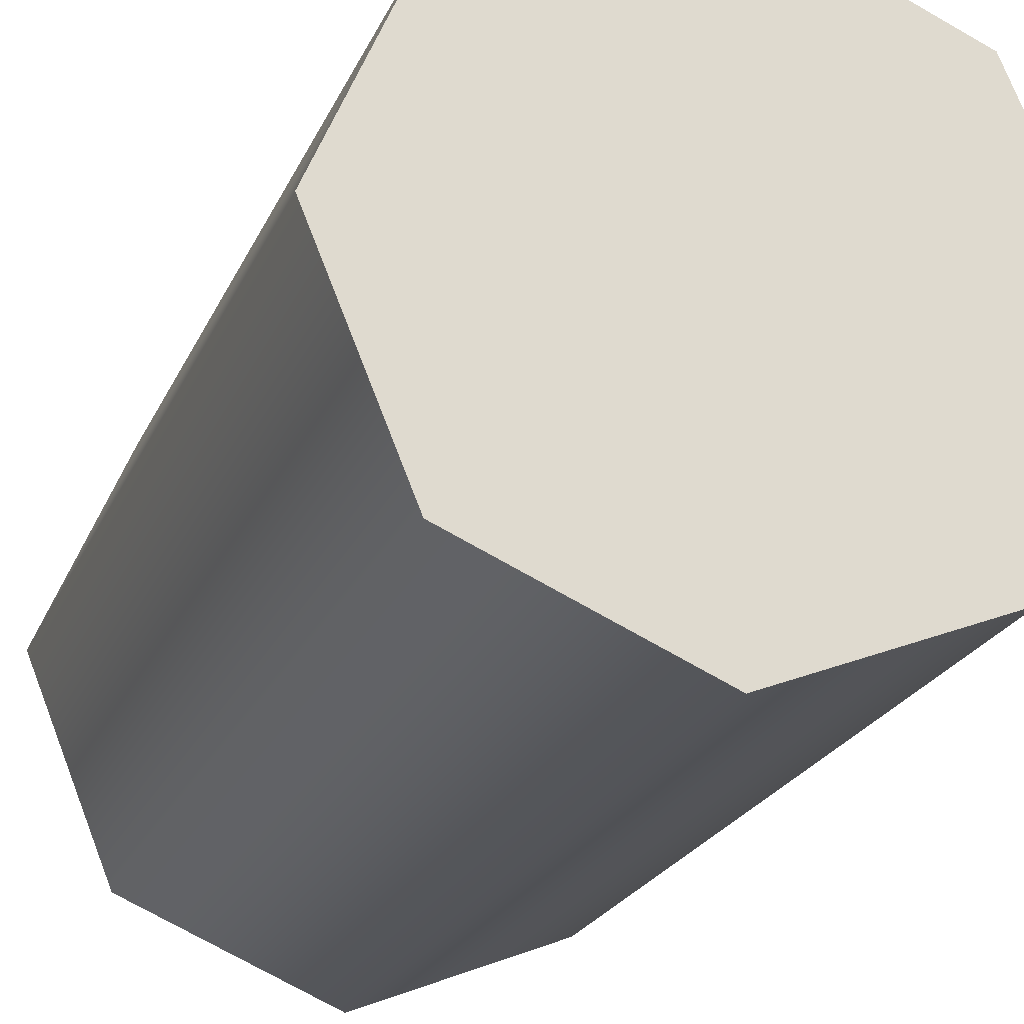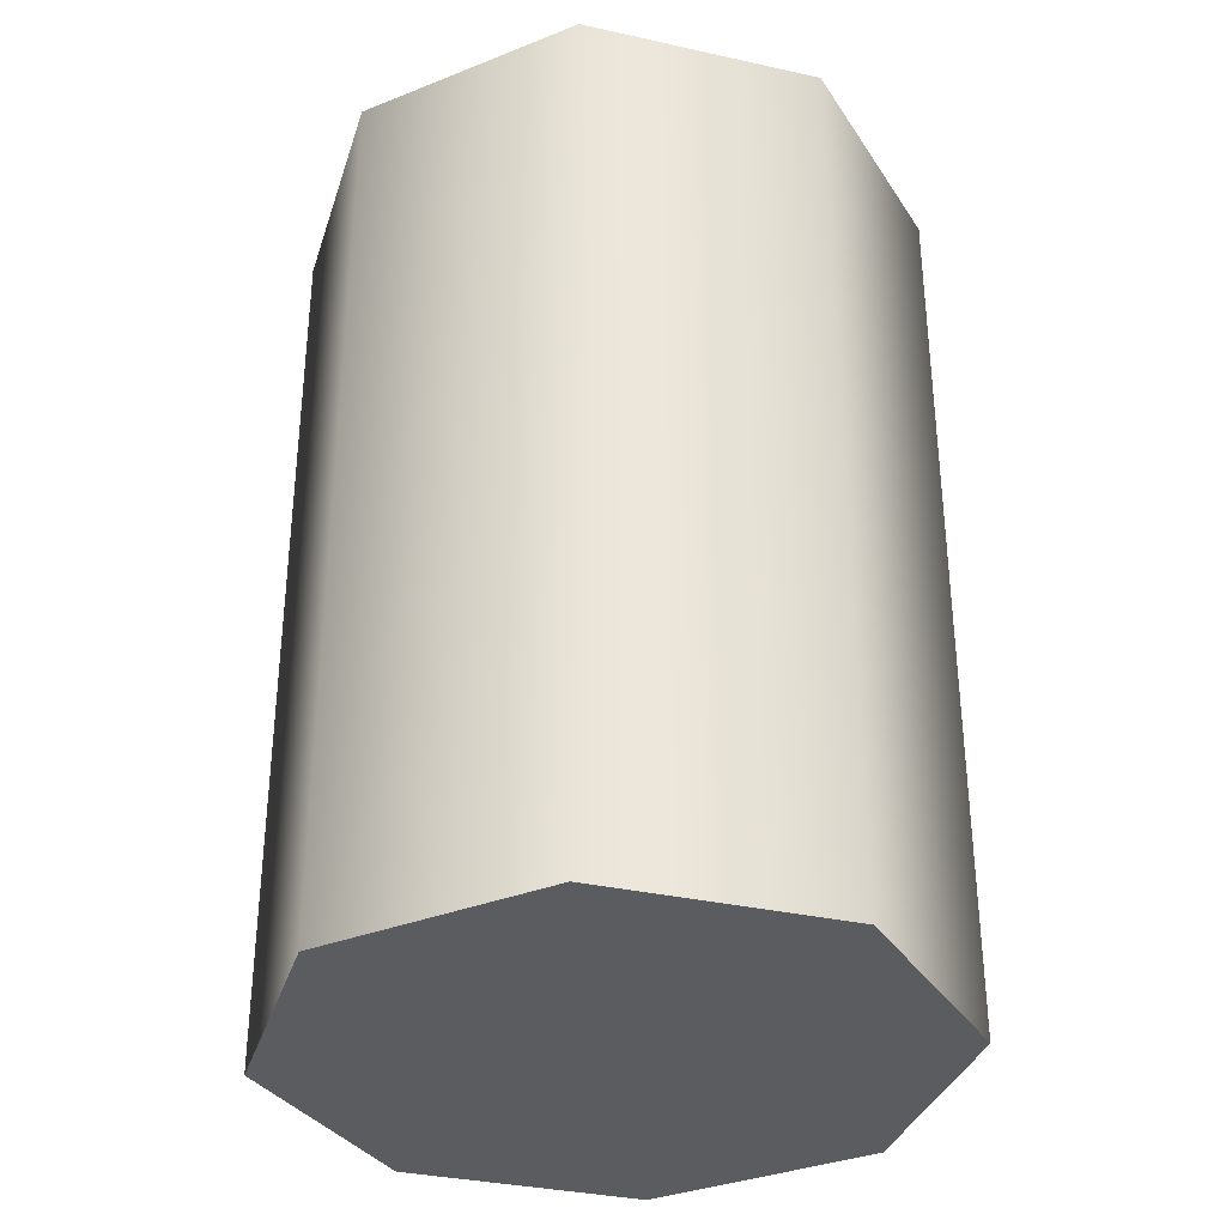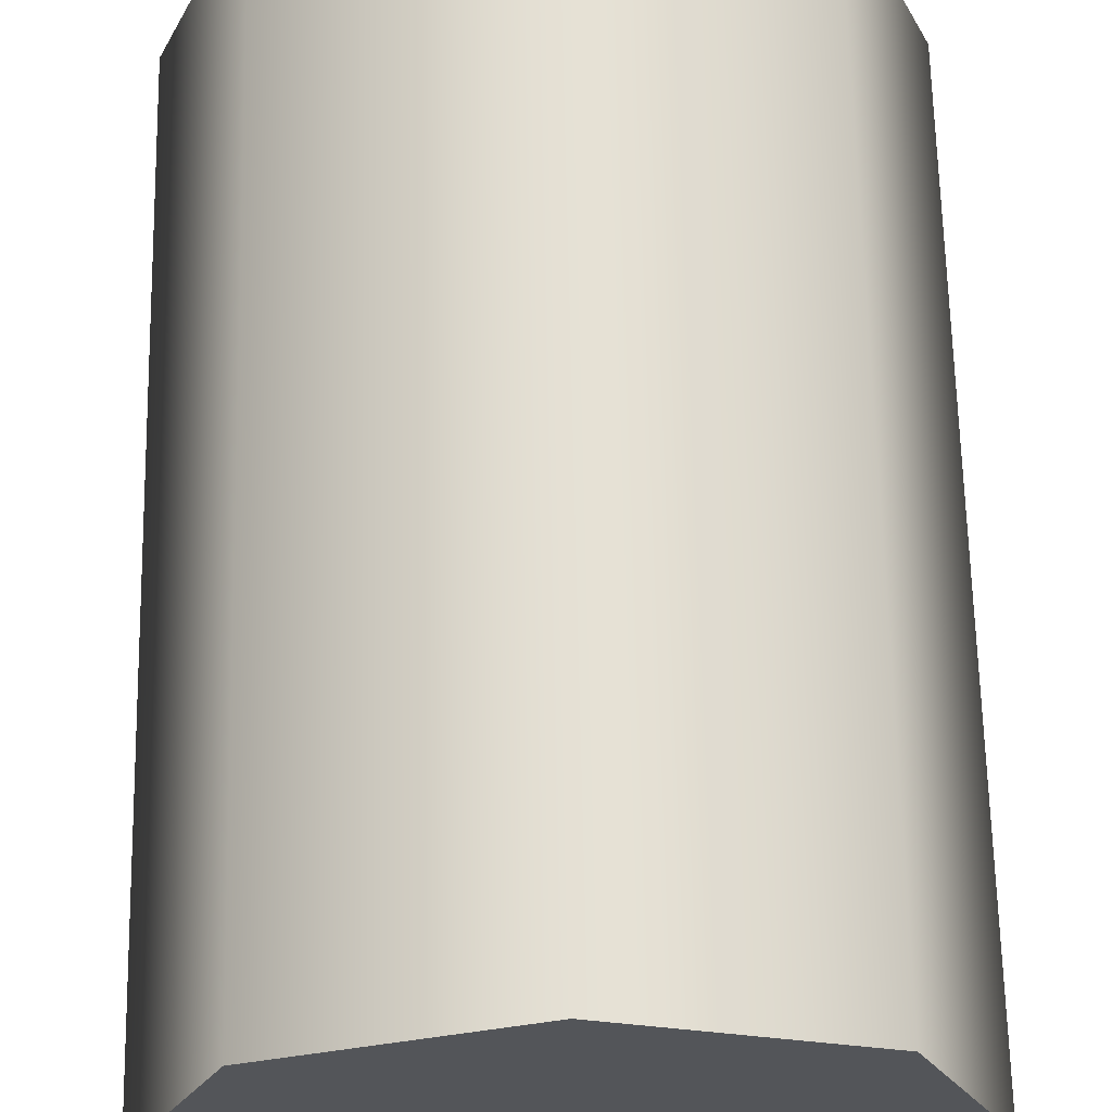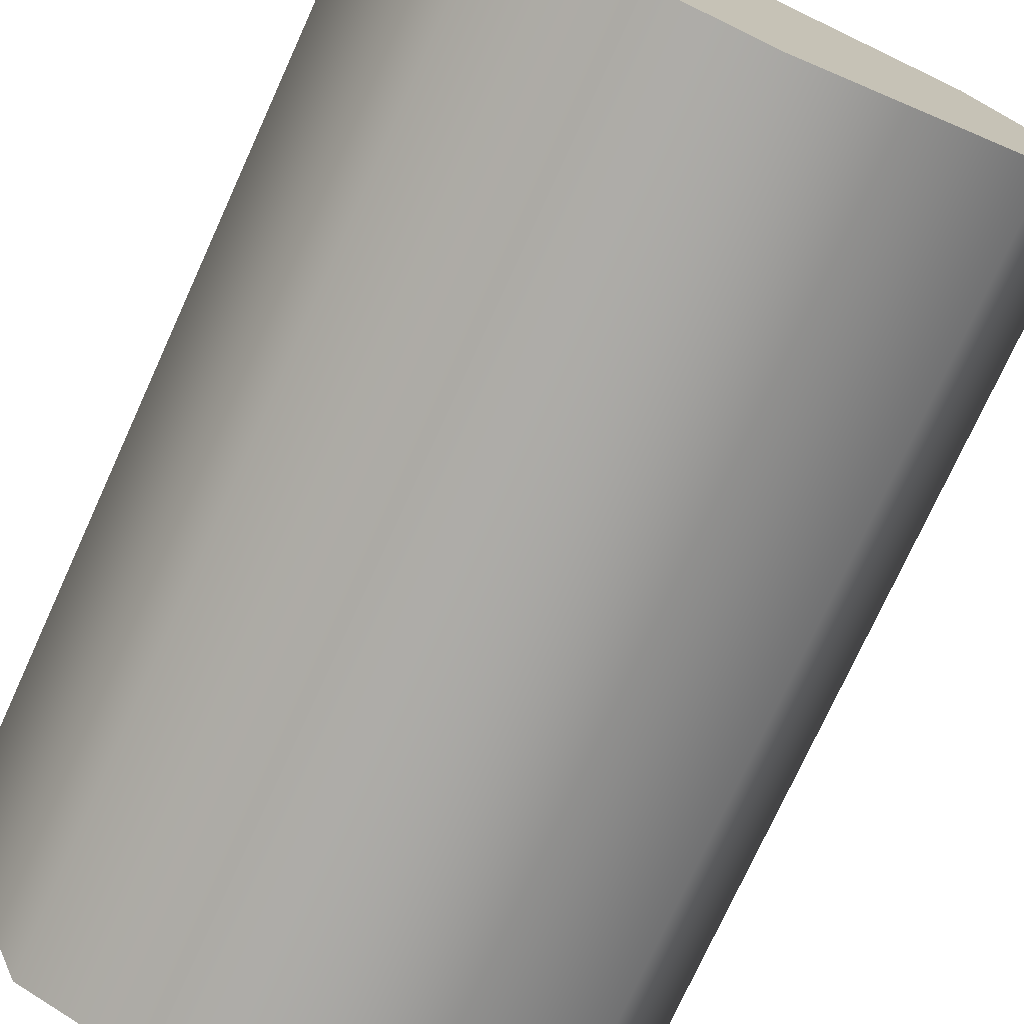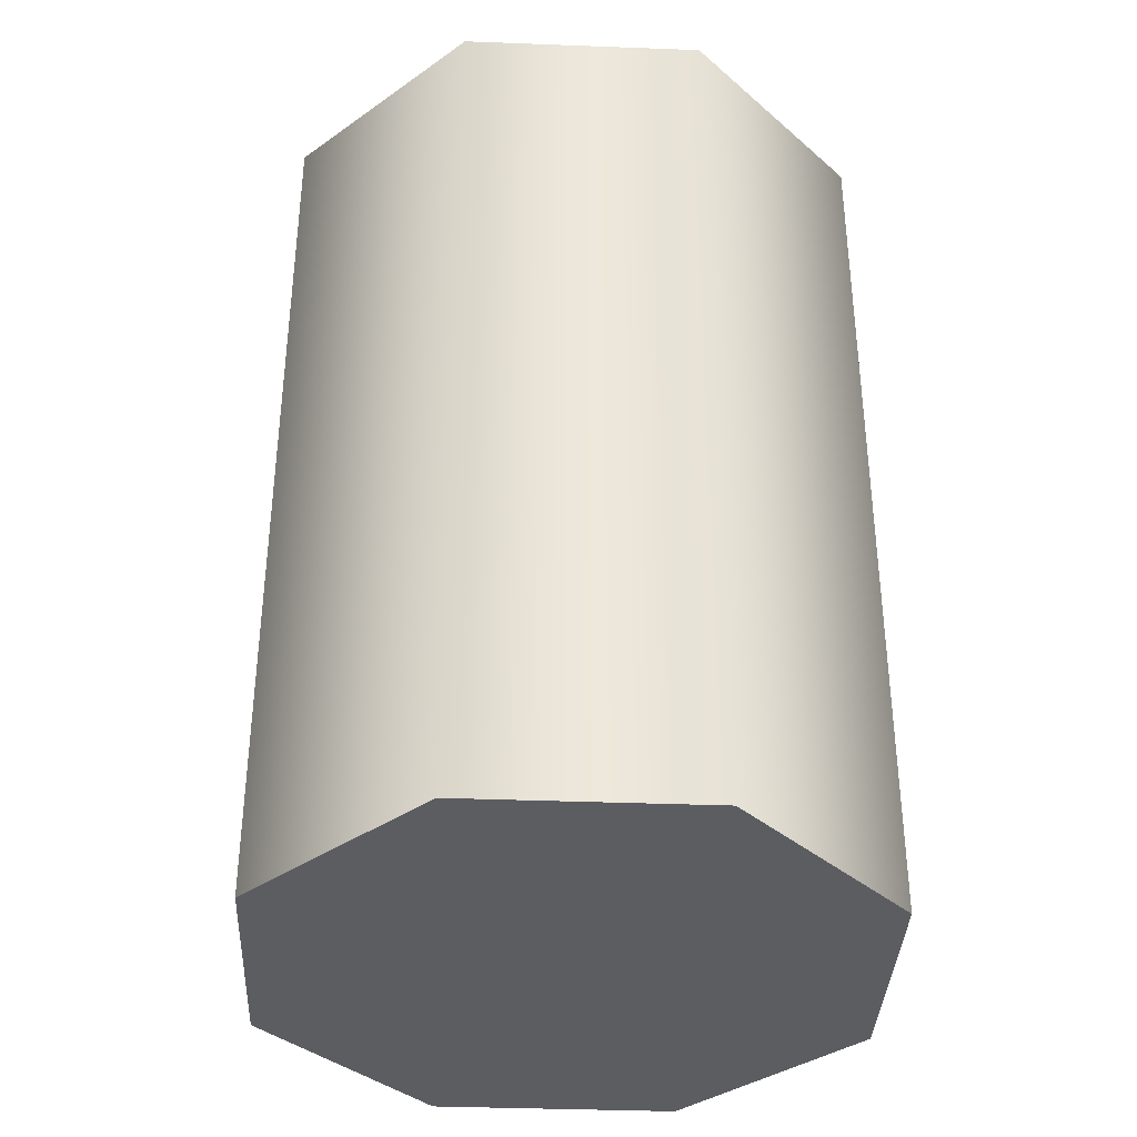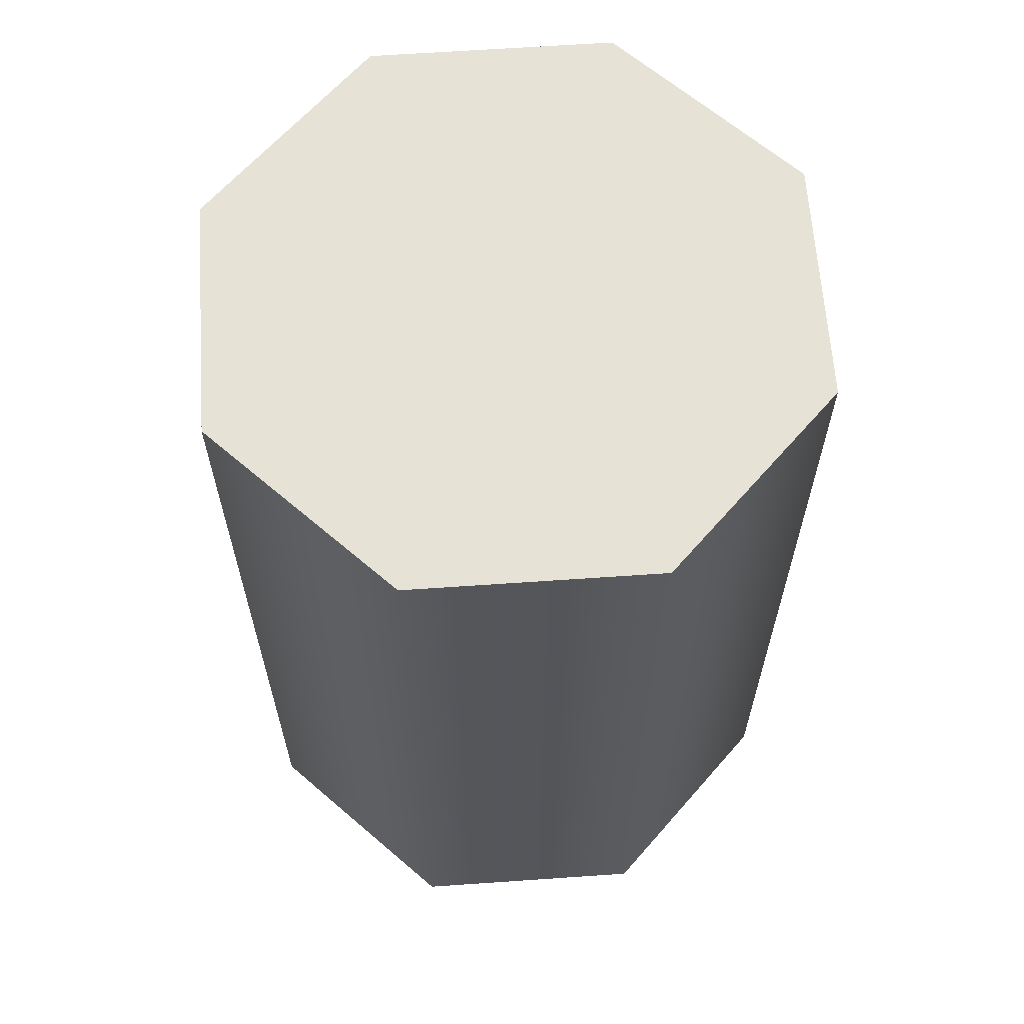
<metadata>
{"format":"obj","ext":"obj","renderer":"f3d","projection":"perspective","resolution":1024,"background":"white","views":[{"elev":-23.5,"azim":-19.7,"up":"+Y"},{"elev":-34.2,"azim":-39.2,"up":"+Z"},{"elev":65.8,"azim":178.8,"up":"+Y"},{"elev":-74.9,"azim":-24.5,"up":"+Y"},{"elev":-37.0,"azim":64.7,"up":"+Z"},{"elev":63.9,"azim":18.5,"up":"+Z"}]}
</metadata>
<code>
o Eridani_Antenna_1_Base
v 0.03125 1.779e-17 0.0225
v 0.0221 -0.0221 0.0225
v -5.186e-17 -0.03125 0.0225
v -0.0221 -0.0221 0.0225
v -0.03125 1.396e-17 0.0225
v -0.0221 0.0221 0.0225
v -5.952e-17 0.03125 0.0225
v 0.0221 0.0221 0.0225
v 0.03125 -2.639e-18 -0.0675
v 0.0221 -0.0221 -0.0675
v 4.034e-18 -0.03125 -0.0675
v -0.0221 -0.0221 -0.0675
v -0.03125 -6.466e-18 -0.0675
v -0.0221 0.0221 -0.0675
v -3.62e-18 0.03125 -0.0675
v 0.0221 0.0221 -0.0675
v -5.529e-17 1.821e-17 0.0225
v 1.084e-18 -3.253e-18 -0.0675
g Eridani_Antenna_1_Base_Eridani_Antenna_1_Base_auv
f 1 9 16 8
f 2 10 9 1
f 3 11 10 2
f 4 12 11 3
f 5 13 12 4
f 6 14 13 5
f 7 15 14 6
f 8 16 15 7
f 1 17 2
f 2 17 3
f 3 17 4
f 4 17 5
f 5 17 6
f 6 17 7
f 7 17 8
f 8 17 1
f 9 18 16
f 10 18 9
f 11 18 10
f 12 18 11
f 13 18 12
f 14 18 13
f 15 18 14
f 16 18 15

</code>
